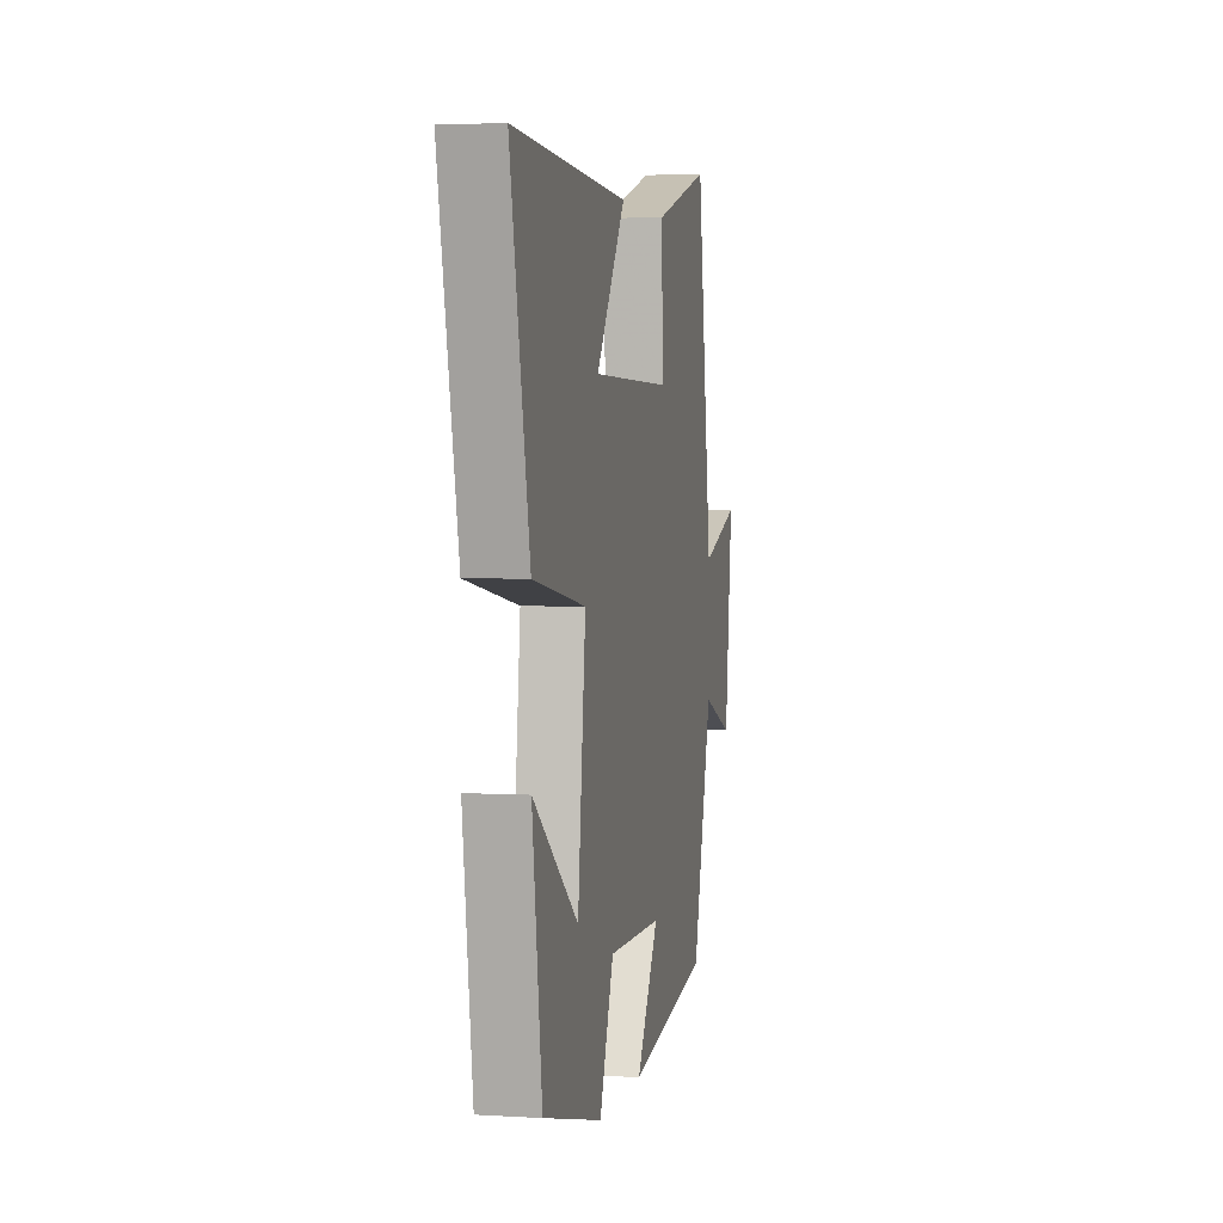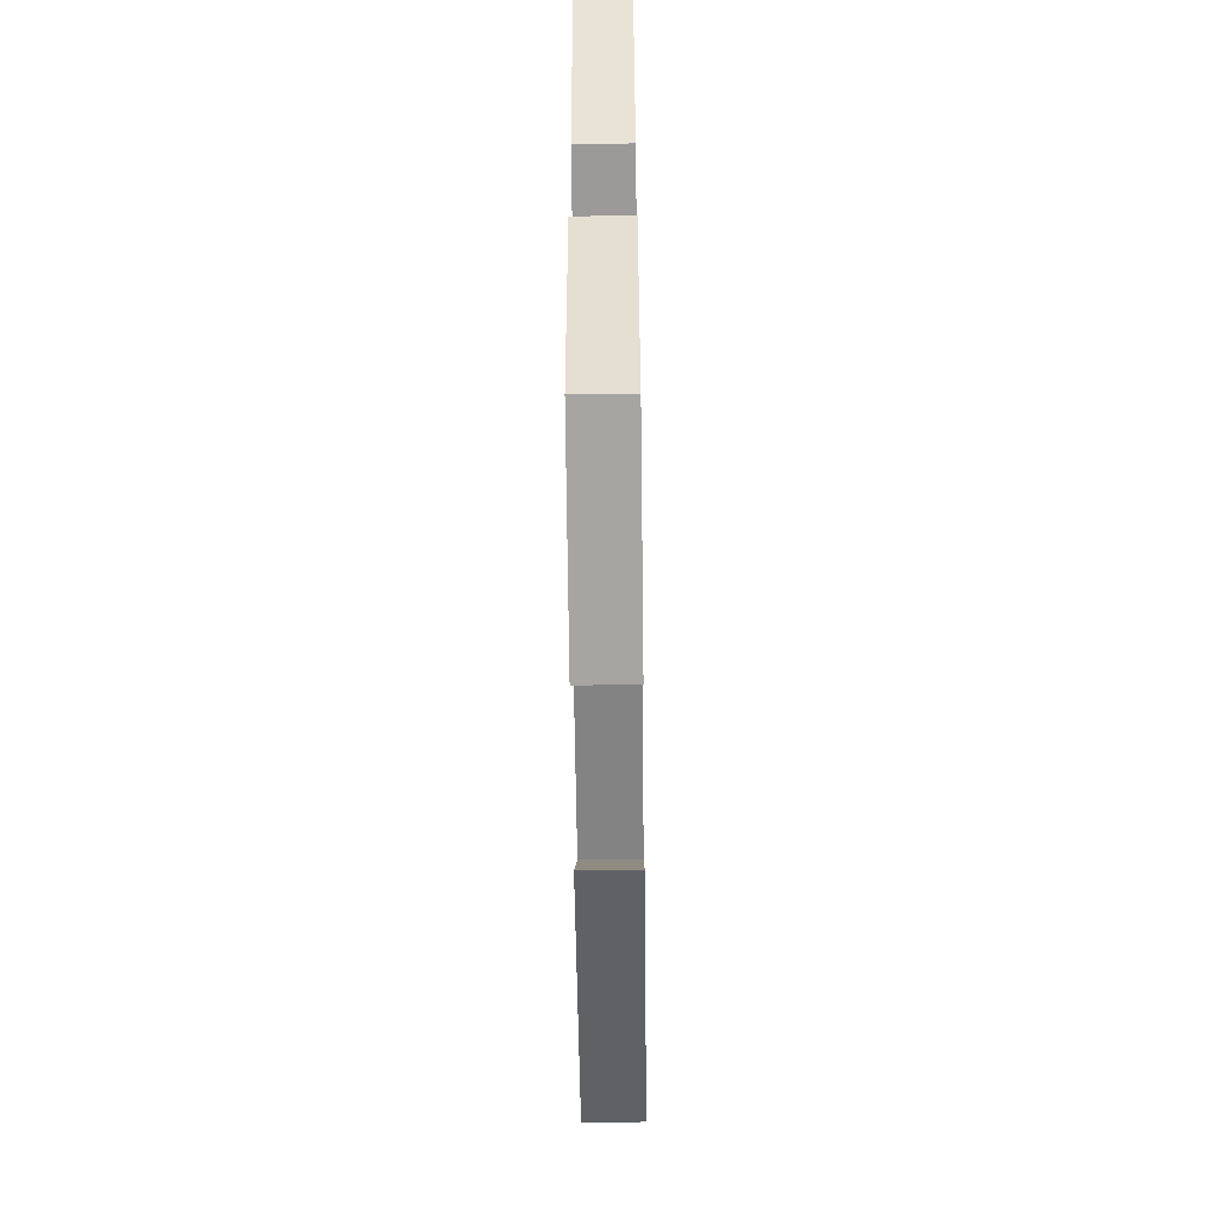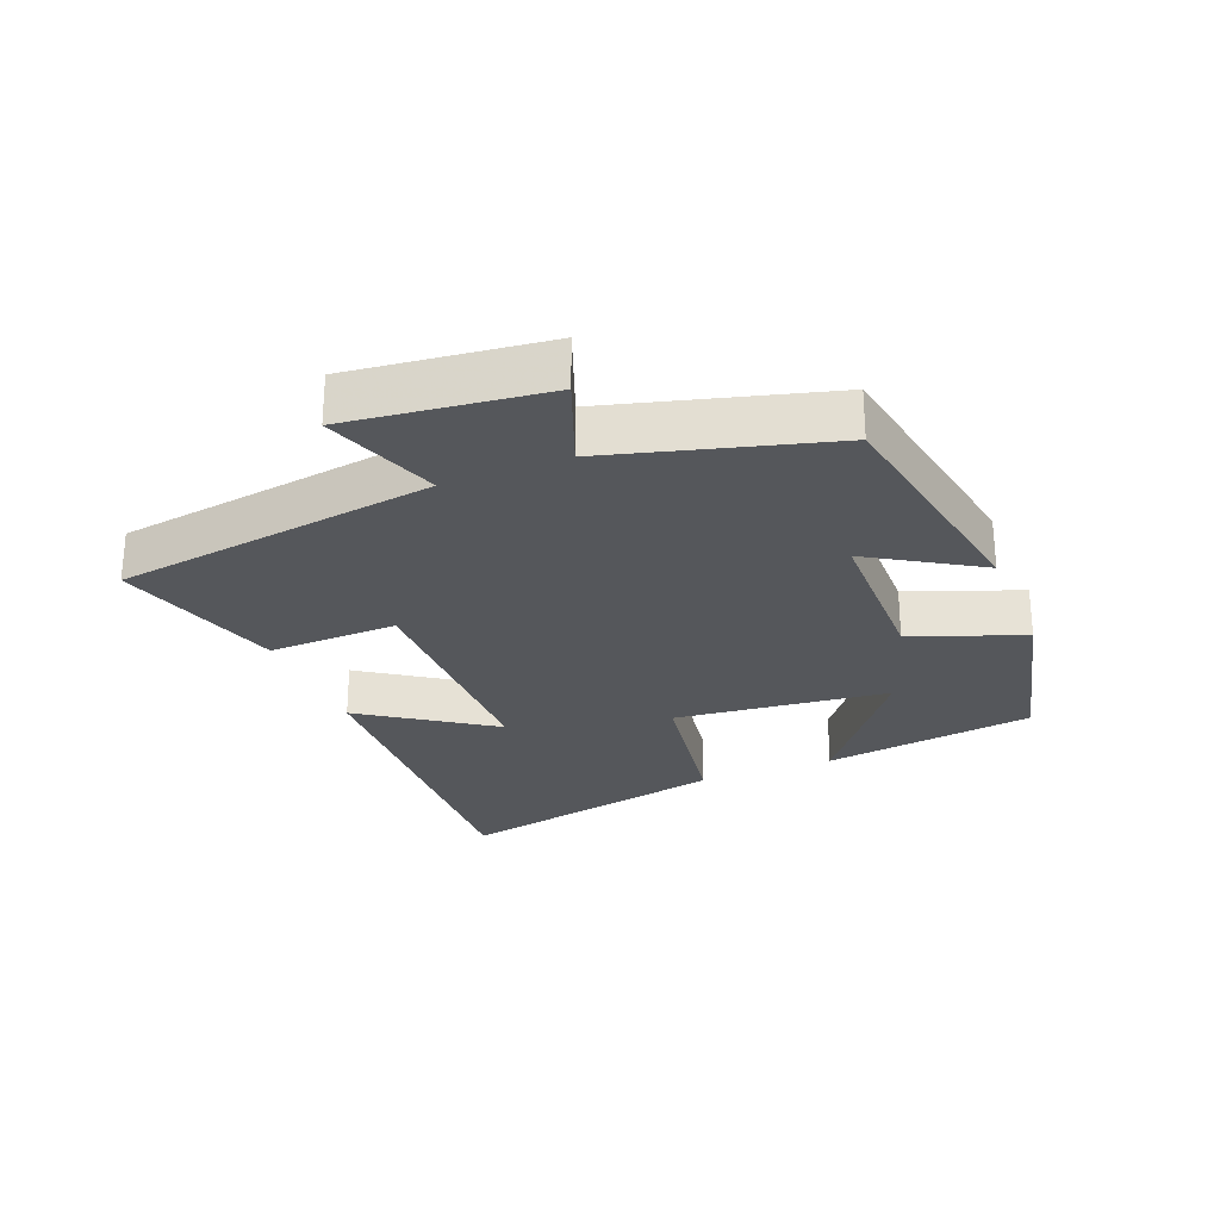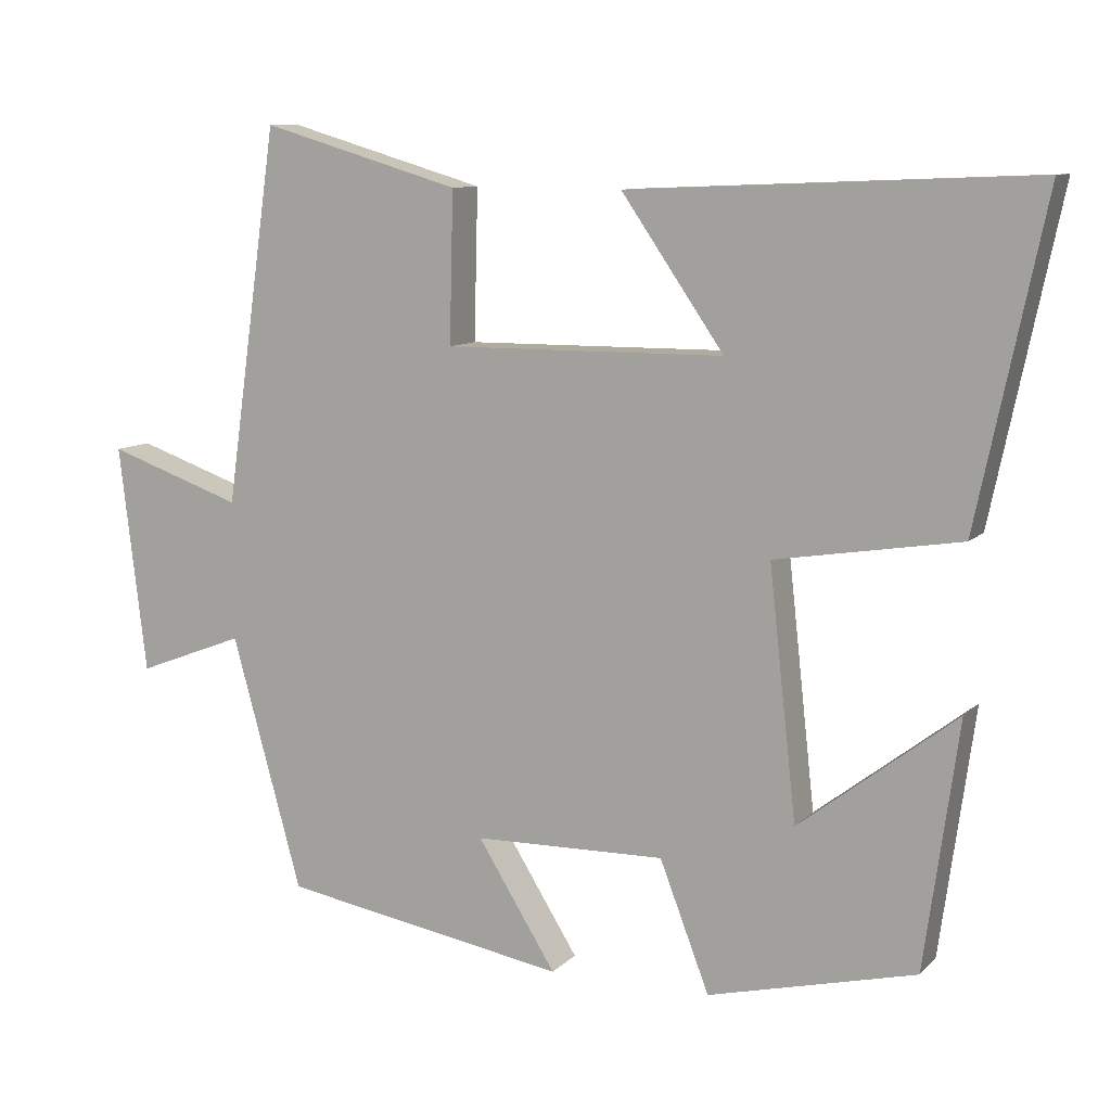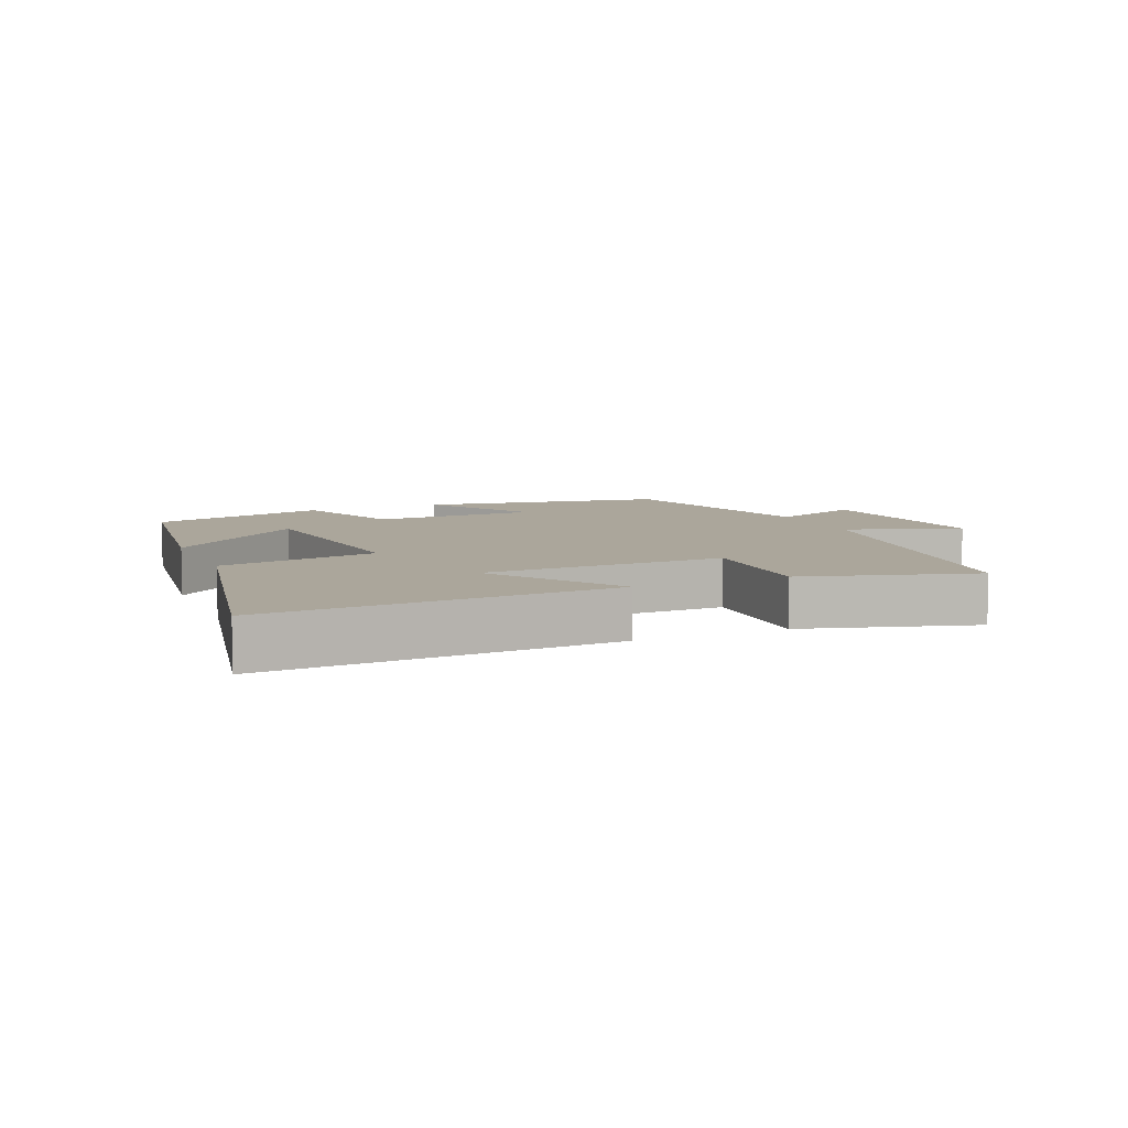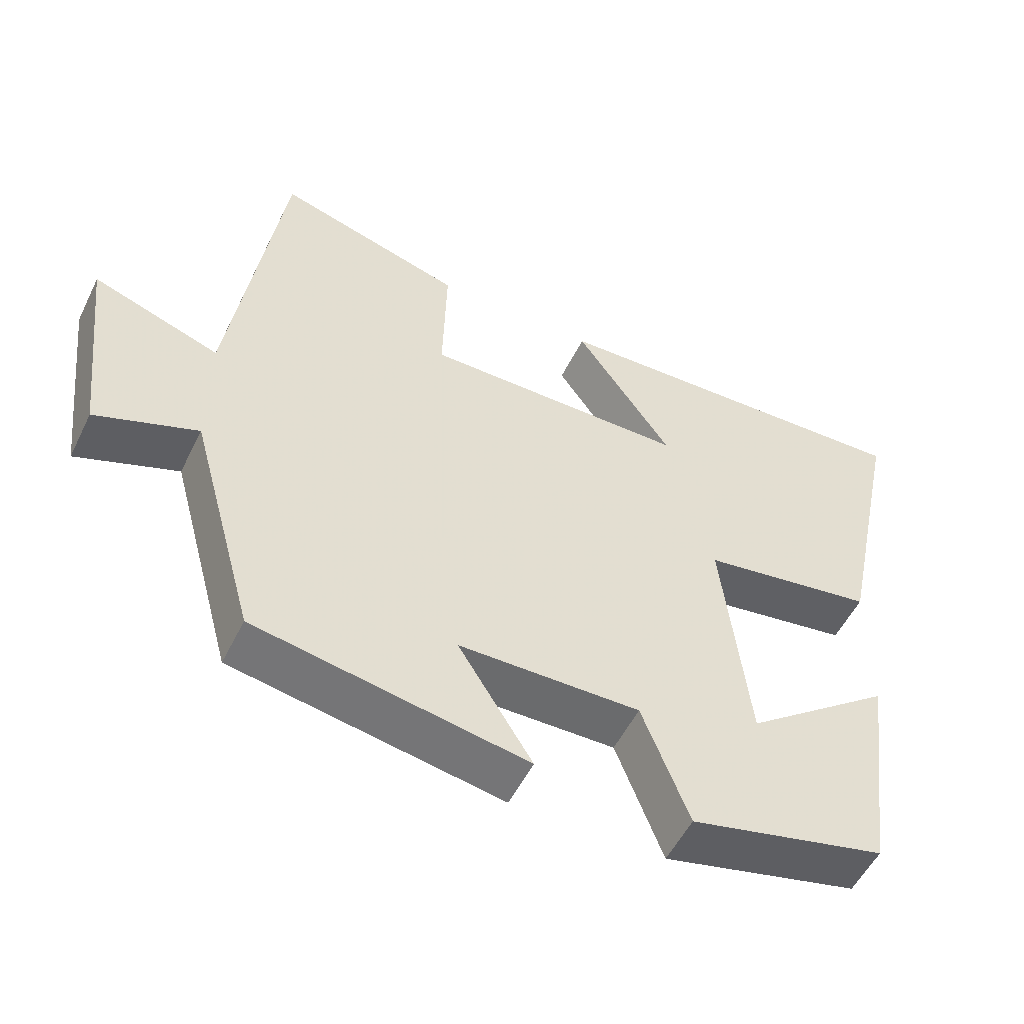
<metadata>
{"format":"obj","ext":"obj","renderer":"f3d","projection":"perspective","resolution":1024,"background":"white","views":[{"elev":3.1,"azim":-78.2,"up":"+Z"},{"elev":-60.2,"azim":-89.3,"up":"+Z"},{"elev":-26.8,"azim":112.0,"up":"+Y"},{"elev":9.7,"azim":-155.5,"up":"+Z"},{"elev":7.9,"azim":-23.3,"up":"+Y"},{"elev":-53.6,"azim":154.1,"up":"+Z"}]}
</metadata>
<code>
v 0.408 0.07 -0.434
v 0.032 0.07 -0.5
v 0.135 0.07 -0.334
v -0.117 0.07 -0.33
v -0.182 0.07 -0.5
v -0.455 0.07 -0.434
v -0.5 0.07 -0.109
v -0.293 0.07 -0.268
v -0.257 0.07 0.06
v -0.5 0.07 0.099
v -0.589 0.07 0.522
v -0.059 0.07 0.5
v -0.194 0.07 0.304
v 0.174 0.07 0.302
v 0.169 0.07 0.5
v 0.43 0.07 0.577
v 0.5 0.07 0.083
v 0.677 0.07 0.145
v 0.641 0.07 -0.155
v 0.5 0.07 -0.101
v 0.408 0 -0.434
v 0.032 0 -0.5
v 0.135 0 -0.334
v -0.117 0 -0.33
v -0.182 0 -0.5
v -0.455 0 -0.434
v -0.5 0 -0.109
v -0.293 0 -0.268
v -0.257 0 0.06
v -0.5 0 0.099
v -0.589 0 0.522
v -0.059 0 0.5
v -0.194 0 0.304
v 0.174 0 0.302
v 0.169 0 0.5
v 0.43 0 0.577
v 0.5 0 0.083
v 0.677 0 0.145
v 0.641 0 -0.155
v 0.5 0 -0.101
f 17 18 19 20
f 17 20 1
f 16 17 1
f 15 16 1
f 14 15 1
f 13 14 1
f 10 11 12 13
f 9 10 13
f 8 9 13
f 5 6 7 8
f 4 5 8 13
f 3 4 13
f 1 2 3
f 1 3 13
f 40 39 38 37
f 21 40 37
f 21 37 36
f 21 36 35
f 21 35 34
f 21 34 33
f 33 32 31 30
f 33 30 29
f 33 29 28
f 28 27 26 25
f 33 28 25 24
f 33 24 23
f 23 22 21
f 33 23 21
f 1 21 22 2
f 2 22 23 3
f 3 23 24 4
f 4 24 25 5
f 5 25 26 6
f 6 26 27 7
f 7 27 28 8
f 8 28 29 9
f 9 29 30 10
f 10 30 31 11
f 11 31 32 12
f 12 32 33 13
f 13 33 34 14
f 14 34 35 15
f 15 35 36 16
f 16 36 37 17
f 17 37 38 18
f 18 38 39 19
f 19 39 40 20
f 20 40 21 1

</code>
